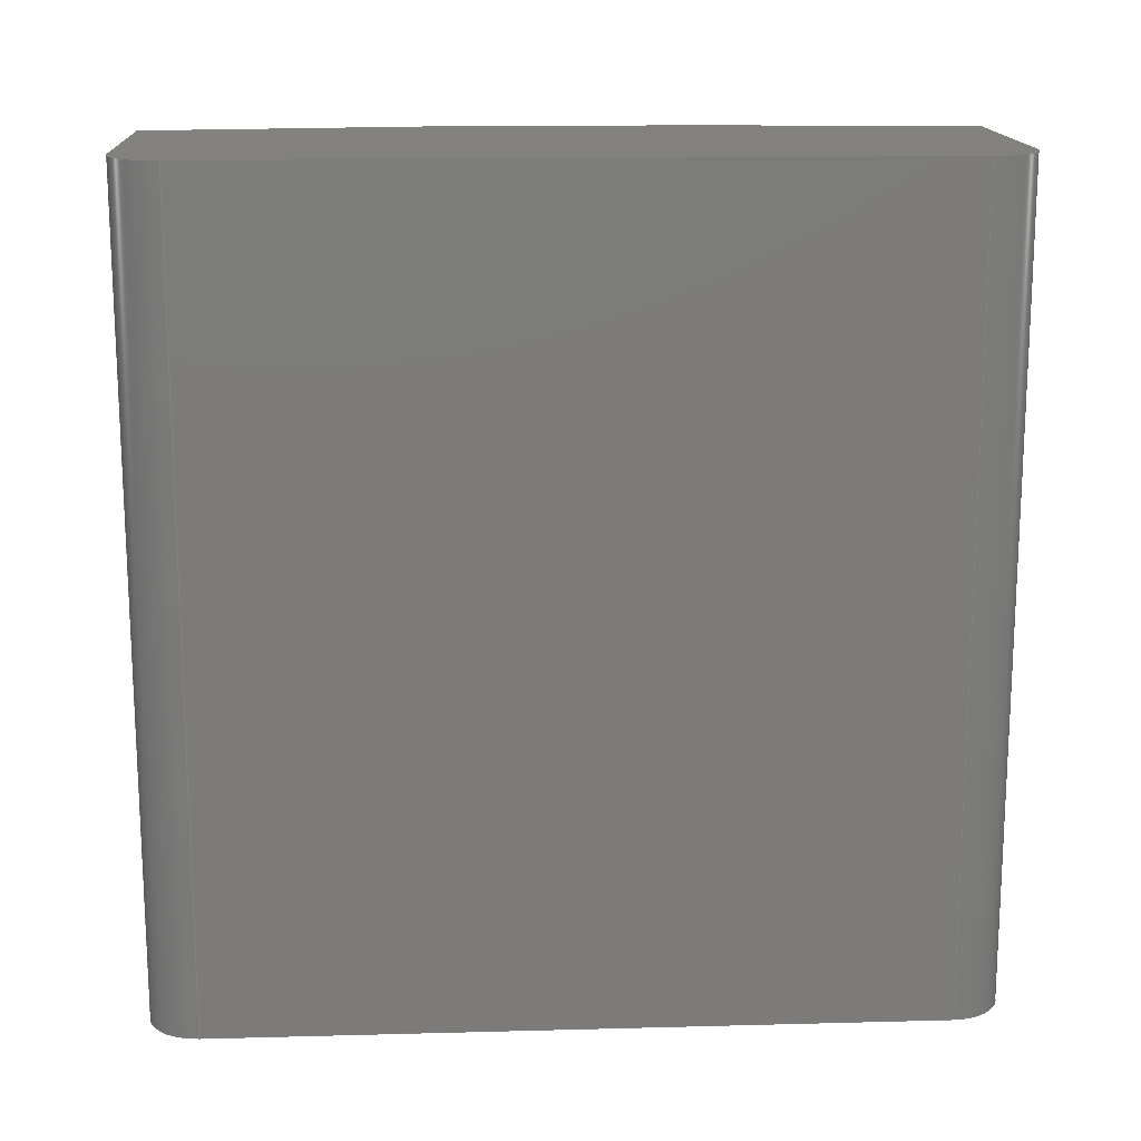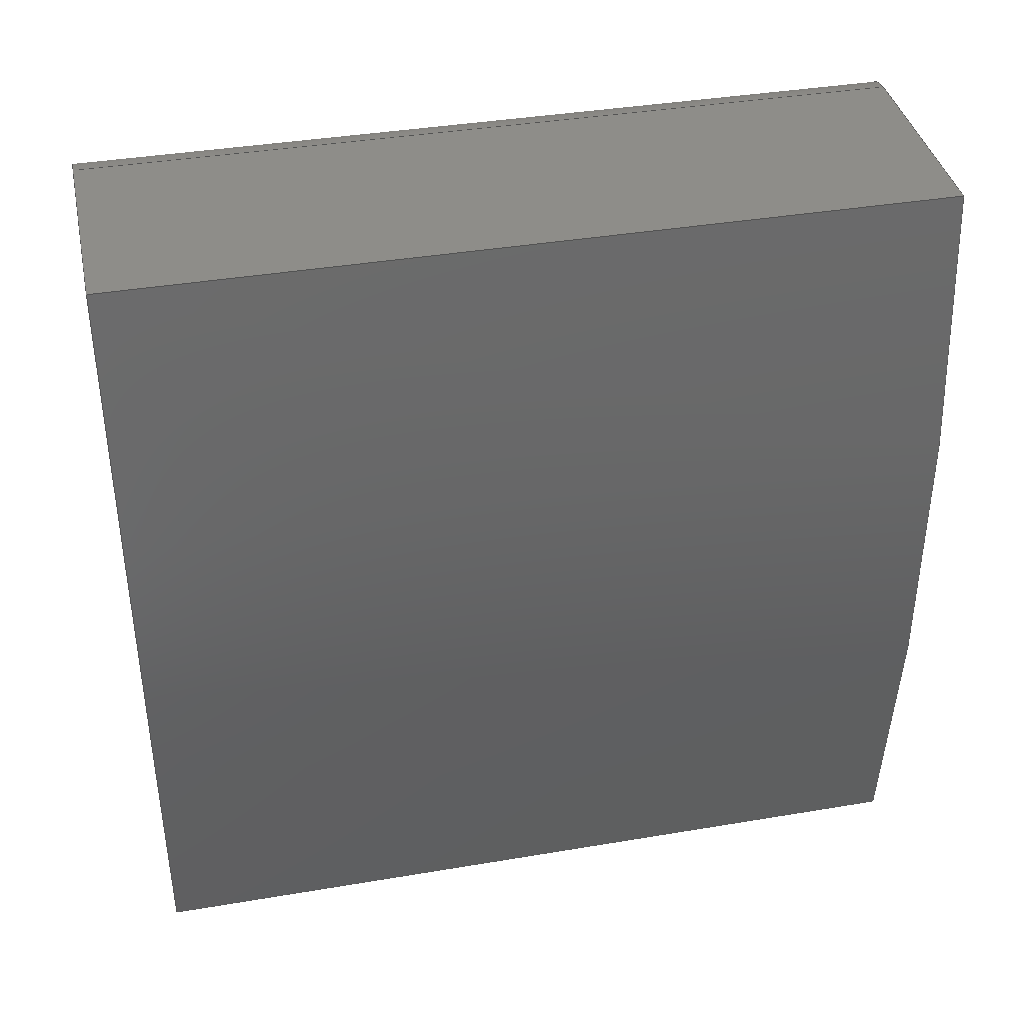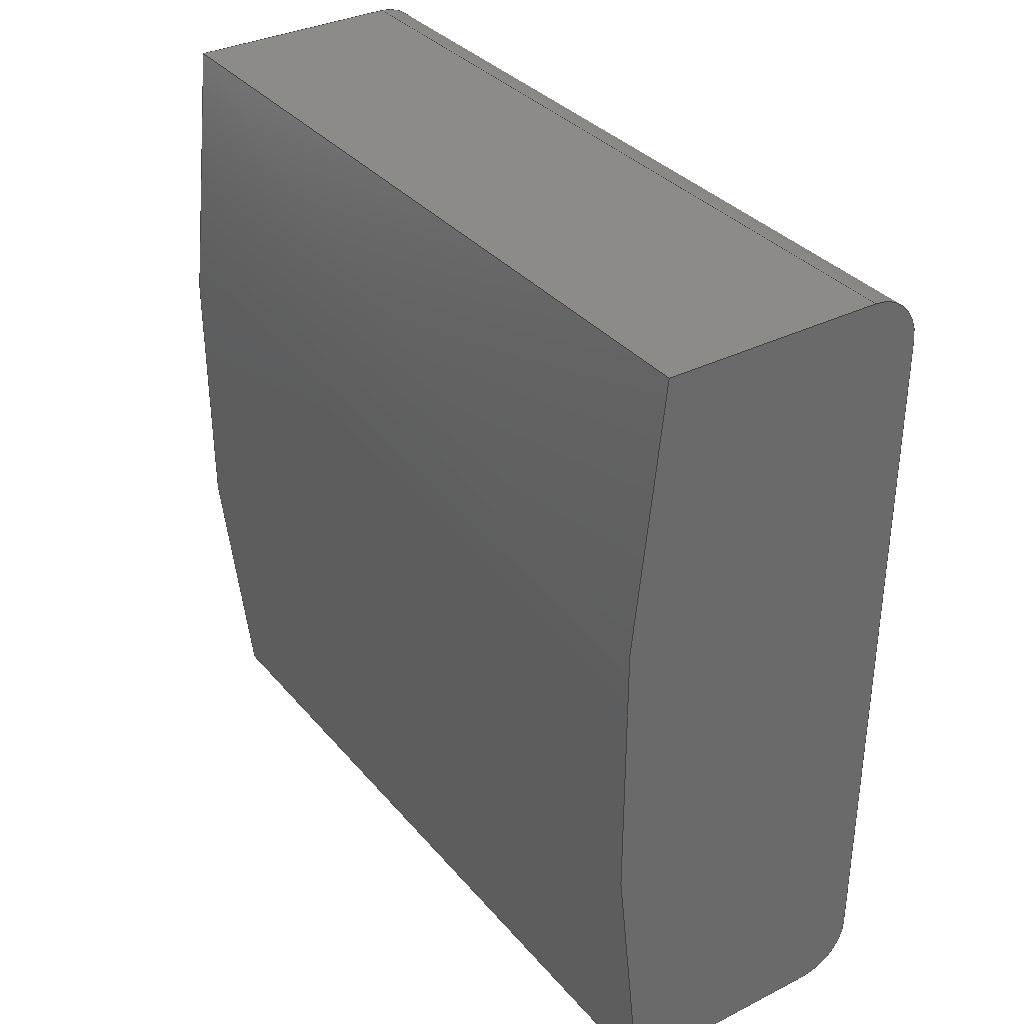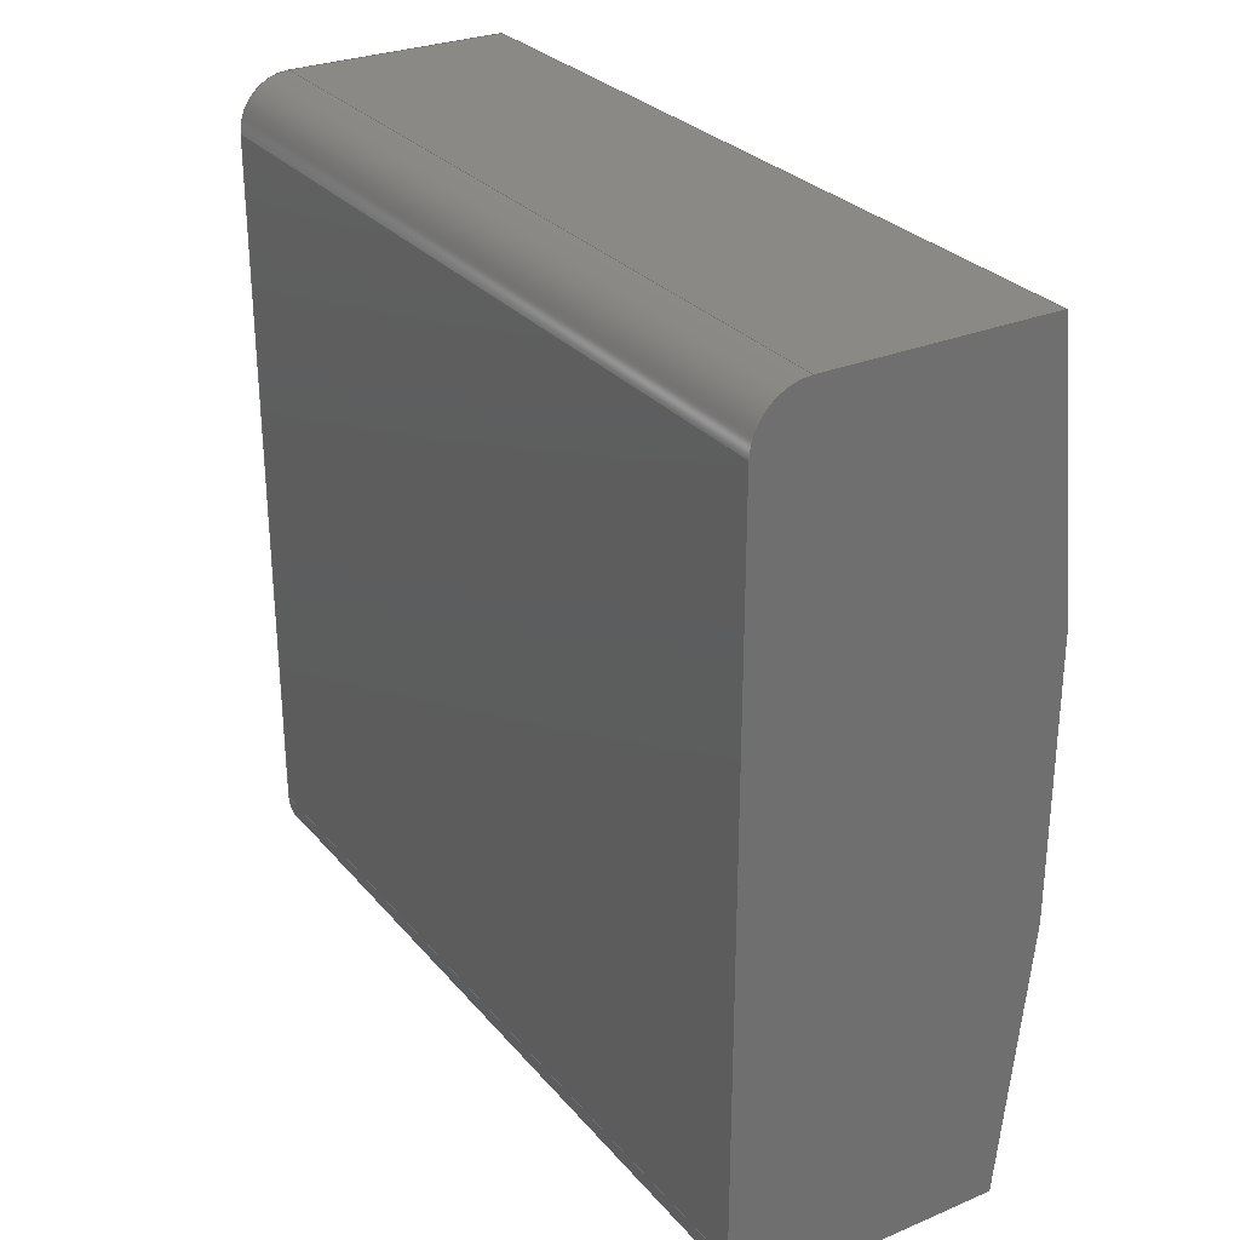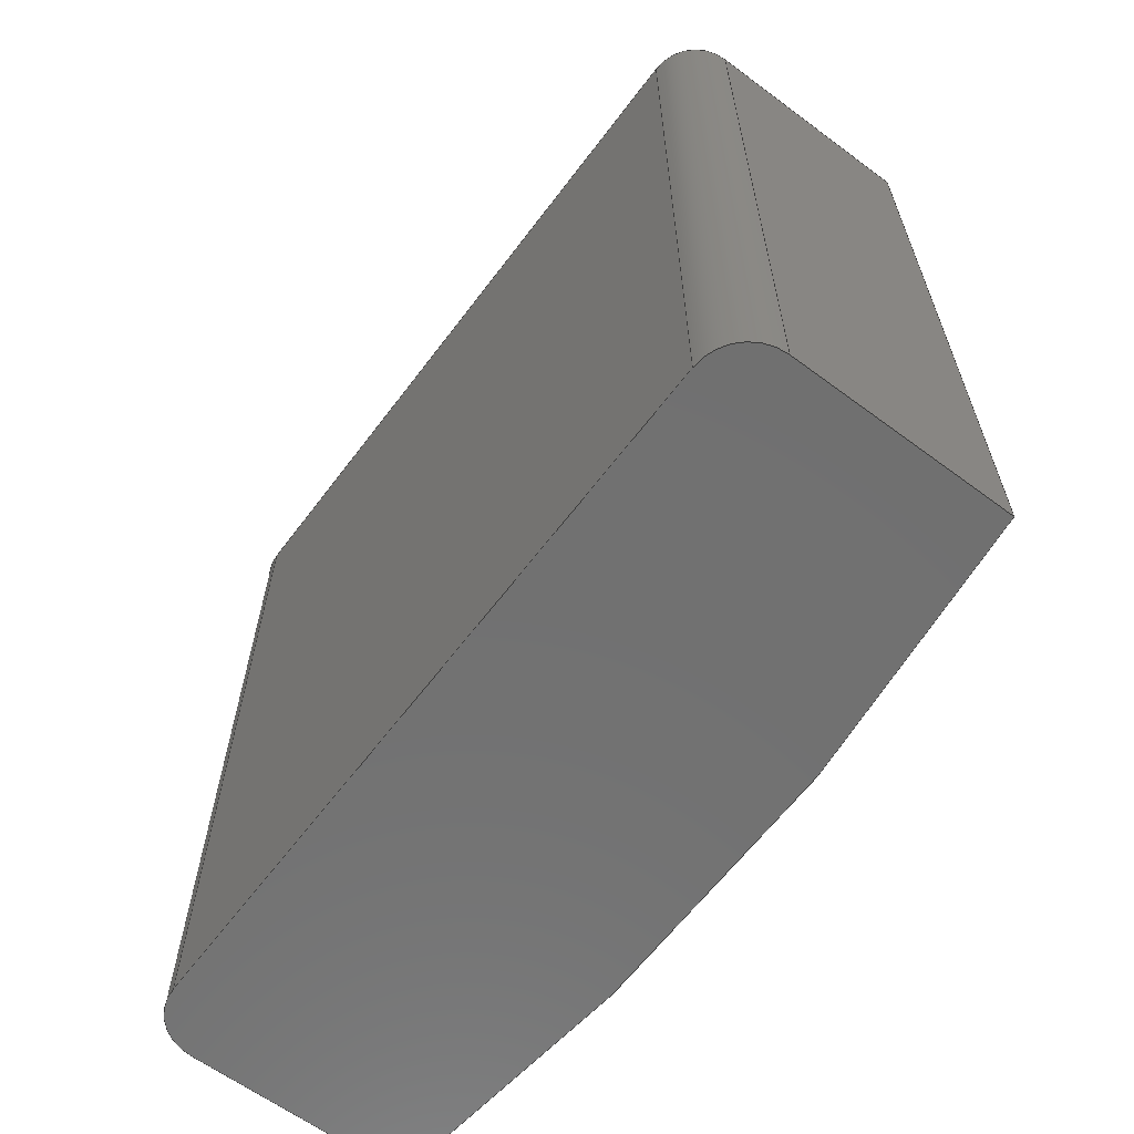
<metadata>
{"format":"step","ext":"step","renderer":"f3d","projection":"perspective","resolution":1024,"background":"white","views":[{"elev":15.5,"azim":-93.2,"up":"+Z"},{"elev":38.7,"azim":78.0,"up":"+Y"},{"elev":34.3,"azim":146.0,"up":"+Y"},{"elev":28.8,"azim":-31.9,"up":"+Y"},{"elev":-62.8,"azim":-36.9,"up":"+Z"}]}
</metadata>
<code>
ISO-10303-21;
DATA;
#1=MECHANICAL_DESIGN_GEOMETRIC_PRESENTATION_REPRESENTATION('',(#4),#246);
#2=SHAPE_REPRESENTATION_RELATIONSHIP('SRR','None',#253,#3);
#3=ADVANCED_BREP_SHAPE_REPRESENTATION('',(#5),#245);
#4=STYLED_ITEM('',(#263),#5);
#5=MANIFOLD_SOLID_BREP('Body6',#134);
#6=CIRCLE('',#150,0.005);
#7=CIRCLE('',#151,0.005);
#8=CIRCLE('',#154,0.25);
#9=CIRCLE('',#155,0.25);
#10=CIRCLE('',#158,0.005);
#11=CIRCLE('',#159,0.005);
#12=CYLINDRICAL_SURFACE('',#149,0.005);
#13=CYLINDRICAL_SURFACE('',#153,0.25);
#14=CYLINDRICAL_SURFACE('',#157,0.005);
#15=FACE_OUTER_BOUND('',#23,.T.);
#16=FACE_OUTER_BOUND('',#24,.T.);
#17=FACE_OUTER_BOUND('',#25,.T.);
#18=FACE_OUTER_BOUND('',#26,.T.);
#19=FACE_OUTER_BOUND('',#27,.T.);
#20=FACE_OUTER_BOUND('',#28,.T.);
#21=FACE_OUTER_BOUND('',#29,.T.);
#22=FACE_OUTER_BOUND('',#30,.T.);
#23=EDGE_LOOP('',(#85,#86,#87,#88));
#24=EDGE_LOOP('',(#89,#90,#91,#92));
#25=EDGE_LOOP('',(#93,#94,#95,#96));
#26=EDGE_LOOP('',(#97,#98,#99,#100));
#27=EDGE_LOOP('',(#101,#102,#103,#104));
#28=EDGE_LOOP('',(#105,#106,#107,#108));
#29=EDGE_LOOP('',(#109,#110,#111,#112,#113,#114));
#30=EDGE_LOOP('',(#115,#116,#117,#118,#119,#120));
#31=LINE('',#208,#43);
#32=LINE('',#210,#44);
#33=LINE('',#212,#45);
#34=LINE('',#213,#46);
#35=LINE('',#219,#47);
#36=LINE('',#222,#48);
#37=LINE('',#224,#49);
#38=LINE('',#225,#50);
#39=LINE('',#231,#51);
#40=LINE('',#234,#52);
#41=LINE('',#236,#53);
#42=LINE('',#237,#54);
#43=VECTOR('',#166,1);
#44=VECTOR('',#167,1);
#45=VECTOR('',#168,1);
#46=VECTOR('',#169,1);
#47=VECTOR('',#176,1);
#48=VECTOR('',#179,1);
#49=VECTOR('',#180,1);
#50=VECTOR('',#181,1);
#51=VECTOR('',#188,1);
#52=VECTOR('',#191,1);
#53=VECTOR('',#192,1);
#54=VECTOR('',#193,1);
#55=VERTEX_POINT('',#206);
#56=VERTEX_POINT('',#207);
#57=VERTEX_POINT('',#209);
#58=VERTEX_POINT('',#211);
#59=VERTEX_POINT('',#215);
#60=VERTEX_POINT('',#217);
#61=VERTEX_POINT('',#221);
#62=VERTEX_POINT('',#223);
#63=VERTEX_POINT('',#227);
#64=VERTEX_POINT('',#229);
#65=VERTEX_POINT('',#233);
#66=VERTEX_POINT('',#235);
#67=EDGE_CURVE('',#55,#56,#31,.T.);
#68=EDGE_CURVE('',#56,#57,#32,.T.);
#69=EDGE_CURVE('',#58,#57,#33,.T.);
#70=EDGE_CURVE('',#55,#58,#34,.T.);
#71=EDGE_CURVE('',#59,#55,#6,.T.);
#72=EDGE_CURVE('',#60,#58,#7,.T.);
#73=EDGE_CURVE('',#59,#60,#35,.T.);
#74=EDGE_CURVE('',#61,#59,#36,.T.);
#75=EDGE_CURVE('',#62,#60,#37,.T.);
#76=EDGE_CURVE('',#61,#62,#38,.T.);
#77=EDGE_CURVE('',#63,#61,#8,.T.);
#78=EDGE_CURVE('',#64,#62,#9,.T.);
#79=EDGE_CURVE('',#63,#64,#39,.T.);
#80=EDGE_CURVE('',#65,#63,#40,.T.);
#81=EDGE_CURVE('',#66,#64,#41,.T.);
#82=EDGE_CURVE('',#65,#66,#42,.T.);
#83=EDGE_CURVE('',#56,#65,#10,.T.);
#84=EDGE_CURVE('',#57,#66,#11,.T.);
#85=ORIENTED_EDGE('',*,*,#67,.T.);
#86=ORIENTED_EDGE('',*,*,#68,.T.);
#87=ORIENTED_EDGE('',*,*,#69,.F.);
#88=ORIENTED_EDGE('',*,*,#70,.F.);
#89=ORIENTED_EDGE('',*,*,#71,.T.);
#90=ORIENTED_EDGE('',*,*,#70,.T.);
#91=ORIENTED_EDGE('',*,*,#72,.F.);
#92=ORIENTED_EDGE('',*,*,#73,.F.);
#93=ORIENTED_EDGE('',*,*,#74,.T.);
#94=ORIENTED_EDGE('',*,*,#73,.T.);
#95=ORIENTED_EDGE('',*,*,#75,.F.);
#96=ORIENTED_EDGE('',*,*,#76,.F.);
#97=ORIENTED_EDGE('',*,*,#77,.T.);
#98=ORIENTED_EDGE('',*,*,#76,.T.);
#99=ORIENTED_EDGE('',*,*,#78,.F.);
#100=ORIENTED_EDGE('',*,*,#79,.F.);
#101=ORIENTED_EDGE('',*,*,#80,.T.);
#102=ORIENTED_EDGE('',*,*,#79,.T.);
#103=ORIENTED_EDGE('',*,*,#81,.F.);
#104=ORIENTED_EDGE('',*,*,#82,.F.);
#105=ORIENTED_EDGE('',*,*,#83,.T.);
#106=ORIENTED_EDGE('',*,*,#82,.T.);
#107=ORIENTED_EDGE('',*,*,#84,.F.);
#108=ORIENTED_EDGE('',*,*,#68,.F.);
#109=ORIENTED_EDGE('',*,*,#84,.T.);
#110=ORIENTED_EDGE('',*,*,#81,.T.);
#111=ORIENTED_EDGE('',*,*,#78,.T.);
#112=ORIENTED_EDGE('',*,*,#75,.T.);
#113=ORIENTED_EDGE('',*,*,#72,.T.);
#114=ORIENTED_EDGE('',*,*,#69,.T.);
#115=ORIENTED_EDGE('',*,*,#83,.F.);
#116=ORIENTED_EDGE('',*,*,#67,.F.);
#117=ORIENTED_EDGE('',*,*,#71,.F.);
#118=ORIENTED_EDGE('',*,*,#74,.F.);
#119=ORIENTED_EDGE('',*,*,#77,.F.);
#120=ORIENTED_EDGE('',*,*,#80,.F.);
#121=PLANE('',#148);
#122=PLANE('',#152);
#123=PLANE('',#156);
#124=PLANE('',#160);
#125=PLANE('',#161);
#126=ADVANCED_FACE('',(#15),#121,.T.);
#127=ADVANCED_FACE('',(#16),#12,.T.);
#128=ADVANCED_FACE('',(#17),#122,.T.);
#129=ADVANCED_FACE('',(#18),#13,.T.);
#130=ADVANCED_FACE('',(#19),#123,.T.);
#131=ADVANCED_FACE('',(#20),#14,.T.);
#132=ADVANCED_FACE('',(#21),#124,.T.);
#133=ADVANCED_FACE('',(#22),#125,.F.);
#134=CLOSED_SHELL('',(#126,#127,#128,#129,#130,#131,#132,#133));
#135=DERIVED_UNIT_ELEMENT(#137,1);
#136=DERIVED_UNIT_ELEMENT(#248,3);
#137=(
MASS_UNIT()
NAMED_UNIT(*)
SI_UNIT(.KILO.,.GRAM.)
);
#138=DERIVED_UNIT((#135,#136));
#139=MEASURE_REPRESENTATION_ITEM('density measure',
POSITIVE_RATIO_MEASURE(2700),#138);
#140=PROPERTY_DEFINITION_REPRESENTATION(#145,#142);
#141=PROPERTY_DEFINITION_REPRESENTATION(#146,#143);
#142=REPRESENTATION('material name',(#144),#245);
#143=REPRESENTATION('density',(#139),#245);
#144=DESCRIPTIVE_REPRESENTATION_ITEM('Aluminum','Aluminum');
#145=PROPERTY_DEFINITION('material property','material name',#255);
#146=PROPERTY_DEFINITION('material property','density of part',#255);
#147=AXIS2_PLACEMENT_3D('placement',#204,#162,#163);
#148=AXIS2_PLACEMENT_3D('',#205,#164,#165);
#149=AXIS2_PLACEMENT_3D('',#214,#170,#171);
#150=AXIS2_PLACEMENT_3D('',#216,#172,#173);
#151=AXIS2_PLACEMENT_3D('',#218,#174,#175);
#152=AXIS2_PLACEMENT_3D('',#220,#177,#178);
#153=AXIS2_PLACEMENT_3D('',#226,#182,#183);
#154=AXIS2_PLACEMENT_3D('',#228,#184,#185);
#155=AXIS2_PLACEMENT_3D('',#230,#186,#187);
#156=AXIS2_PLACEMENT_3D('',#232,#189,#190);
#157=AXIS2_PLACEMENT_3D('',#238,#194,#195);
#158=AXIS2_PLACEMENT_3D('',#239,#196,#197);
#159=AXIS2_PLACEMENT_3D('',#240,#198,#199);
#160=AXIS2_PLACEMENT_3D('',#241,#200,#201);
#161=AXIS2_PLACEMENT_3D('',#242,#202,#203);
#162=DIRECTION('axis',(0,0,1));
#163=DIRECTION('refdir',(1,0,0));
#164=DIRECTION('center_axis',(-1,2.379e-15,0));
#165=DIRECTION('ref_axis',(-2.379e-15,-1,0));
#166=DIRECTION('',(-2.379e-15,-1,0));
#167=DIRECTION('',(0,0,1));
#168=DIRECTION('',(-2.379e-15,-1,0));
#169=DIRECTION('',(0,0,1));
#170=DIRECTION('center_axis',(0,0,1));
#171=DIRECTION('ref_axis',(5.829e-14,1,0));
#172=DIRECTION('center_axis',(0,0,1));
#173=DIRECTION('ref_axis',(5.829e-14,1,0));
#174=DIRECTION('center_axis',(0,0,1));
#175=DIRECTION('ref_axis',(5.829e-14,1,0));
#176=DIRECTION('',(0,0,1));
#177=DIRECTION('center_axis',(-5.955e-11,1,0));
#178=DIRECTION('ref_axis',(-1,-5.955e-11,0));
#179=DIRECTION('',(-1,-5.955e-11,0));
#180=DIRECTION('',(-1,-5.955e-11,0));
#181=DIRECTION('',(0,0,1));
#182=DIRECTION('center_axis',(0,0,1));
#183=DIRECTION('ref_axis',(0.9871,-0.16,0));
#184=DIRECTION('center_axis',(0,0,1));
#185=DIRECTION('ref_axis',(0.9871,-0.16,0));
#186=DIRECTION('center_axis',(0,0,1));
#187=DIRECTION('ref_axis',(0.9871,-0.16,0));
#188=DIRECTION('',(0,0,1));
#189=DIRECTION('center_axis',(-4.12e-13,-1,0));
#190=DIRECTION('ref_axis',(1,-4.12e-13,0));
#191=DIRECTION('',(1,-4.12e-13,0));
#192=DIRECTION('',(1,-4.12e-13,0));
#193=DIRECTION('',(0,0,1));
#194=DIRECTION('center_axis',(0,0,1));
#195=DIRECTION('ref_axis',(-1,2.776e-15,0));
#196=DIRECTION('center_axis',(0,0,1));
#197=DIRECTION('ref_axis',(-1,2.776e-15,0));
#198=DIRECTION('center_axis',(0,0,1));
#199=DIRECTION('ref_axis',(-1,2.776e-15,0));
#200=DIRECTION('center_axis',(0,0,1));
#201=DIRECTION('ref_axis',(-1,0,0));
#202=DIRECTION('center_axis',(0,0,1));
#203=DIRECTION('ref_axis',(-1,0,0));
#204=CARTESIAN_POINT('',(0,0,0));
#205=CARTESIAN_POINT('Origin',(-0.08,0.035,0));
#206=CARTESIAN_POINT('',(-0.08,0.035,0));
#207=CARTESIAN_POINT('',(-0.08,-0.035,0));
#208=CARTESIAN_POINT('',(-0.08,0.035,0));
#209=CARTESIAN_POINT('',(-0.08,-0.035,0.08));
#210=CARTESIAN_POINT('',(-0.08,-0.035,0));
#211=CARTESIAN_POINT('',(-0.08,0.035,0.08));
#212=CARTESIAN_POINT('',(-0.08,0.035,0.08));
#213=CARTESIAN_POINT('',(-0.08,0.035,0));
#214=CARTESIAN_POINT('Origin',(-0.075,0.035,0));
#215=CARTESIAN_POINT('',(-0.075,0.04,0));
#216=CARTESIAN_POINT('Origin',(-0.075,0.035,0));
#217=CARTESIAN_POINT('',(-0.075,0.04,0.08));
#218=CARTESIAN_POINT('Origin',(-0.075,0.035,0.08));
#219=CARTESIAN_POINT('',(-0.075,0.04,0));
#220=CARTESIAN_POINT('Origin',(-0.05322,0.04,0));
#221=CARTESIAN_POINT('',(-0.05322,0.04,0));
#222=CARTESIAN_POINT('',(-0.05322,0.04,0));
#223=CARTESIAN_POINT('',(-0.05322,0.04,0.08));
#224=CARTESIAN_POINT('',(-0.05322,0.04,0.08));
#225=CARTESIAN_POINT('',(-0.05322,0.04,0));
#226=CARTESIAN_POINT('Origin',(-0.3,8.69e-13,
0));
#227=CARTESIAN_POINT('',(-0.05322,-0.04,0));
#228=CARTESIAN_POINT('Origin',(-0.3,8.69e-13,
0));
#229=CARTESIAN_POINT('',(-0.05322,-0.04,0.08));
#230=CARTESIAN_POINT('Origin',(-0.3,8.69e-13,
0.08));
#231=CARTESIAN_POINT('',(-0.05322,-0.04,0));
#232=CARTESIAN_POINT('Origin',(-0.075,-0.04,
0));
#233=CARTESIAN_POINT('',(-0.075,-0.04,0));
#234=CARTESIAN_POINT('',(-0.075,-0.04,0));
#235=CARTESIAN_POINT('',(-0.075,-0.04,0.08));
#236=CARTESIAN_POINT('',(-0.075,-0.04,0.08));
#237=CARTESIAN_POINT('',(-0.075,-0.04,0));
#238=CARTESIAN_POINT('Origin',(-0.075,-0.035,
0));
#239=CARTESIAN_POINT('Origin',(-0.075,-0.035,
0));
#240=CARTESIAN_POINT('Origin',(-0.075,-0.035,
0.08));
#241=CARTESIAN_POINT('Origin',(-0.065,2.24e-13,
0.08));
#242=CARTESIAN_POINT('Origin',(-0.065,2.24e-13,
0));
#243=UNCERTAINTY_MEASURE_WITH_UNIT(LENGTH_MEASURE(0.001),#247,
'DISTANCE_ACCURACY_VALUE',
'Maximum model space distance between geometric entities at asserted c
onnectivities');
#244=UNCERTAINTY_MEASURE_WITH_UNIT(LENGTH_MEASURE(0.001),#247,
'DISTANCE_ACCURACY_VALUE',
'Maximum model space distance between geometric entities at asserted c
onnectivities');
#245=(
GEOMETRIC_REPRESENTATION_CONTEXT(3)
GLOBAL_UNCERTAINTY_ASSIGNED_CONTEXT((#243))
GLOBAL_UNIT_ASSIGNED_CONTEXT((#247,#249,#250))
REPRESENTATION_CONTEXT('','3D')
);
#246=(
GEOMETRIC_REPRESENTATION_CONTEXT(3)
GLOBAL_UNCERTAINTY_ASSIGNED_CONTEXT((#244))
GLOBAL_UNIT_ASSIGNED_CONTEXT((#247,#249,#250))
REPRESENTATION_CONTEXT('','3D')
);
#247=(
LENGTH_UNIT()
NAMED_UNIT(*)
SI_UNIT(.CENTI.,.METRE.)
);
#248=(
LENGTH_UNIT()
NAMED_UNIT(*)
SI_UNIT($,.METRE.)
);
#249=(
NAMED_UNIT(*)
PLANE_ANGLE_UNIT()
SI_UNIT($,.RADIAN.)
);
#250=(
NAMED_UNIT(*)
SI_UNIT($,.STERADIAN.)
SOLID_ANGLE_UNIT()
);
#251=SHAPE_DEFINITION_REPRESENTATION(#252,#253);
#252=PRODUCT_DEFINITION_SHAPE('',$,#255);
#253=SHAPE_REPRESENTATION('',(#147),#245);
#254=PRODUCT_DEFINITION_CONTEXT('part definition',#259,'design');
#255=PRODUCT_DEFINITION('sod0603_03','sod0603_03',#256,#254);
#256=PRODUCT_DEFINITION_FORMATION('',$,#261);
#257=PRODUCT_RELATED_PRODUCT_CATEGORY('sod0603_03','sod0603_03',(#261));
#258=APPLICATION_PROTOCOL_DEFINITION('international standard',
'automotive_design',2009,#259);
#259=APPLICATION_CONTEXT(
'Core Data for Automotive Mechanical Design Process');
#260=PRODUCT_CONTEXT('part definition',#259,'mechanical');
#261=PRODUCT('sod0603_03','sod0603_03',$,(#260));
#262=PRESENTATION_STYLE_ASSIGNMENT((#264));
#263=PRESENTATION_STYLE_ASSIGNMENT((#265));
#264=SURFACE_STYLE_USAGE(.BOTH.,#266);
#265=SURFACE_STYLE_USAGE(.BOTH.,#267);
#266=SURFACE_SIDE_STYLE('',(#268));
#267=SURFACE_SIDE_STYLE('',(#269));
#268=SURFACE_STYLE_FILL_AREA(#270);
#269=SURFACE_STYLE_FILL_AREA(#271);
#270=FILL_AREA_STYLE('Aluminum - Satin',(#272));
#271=FILL_AREA_STYLE('Lead - Satin',(#273));
#272=FILL_AREA_STYLE_COLOUR('Aluminum - Satin',#274);
#273=FILL_AREA_STYLE_COLOUR('Lead - Satin',#275);
#274=COLOUR_RGB('Aluminum - Satin',0.9608,0.9608,0.9647);
#275=COLOUR_RGB('Lead - Satin',0.8157,0.8157,0.8157);
ENDSEC;
END-ISO-10303-21;

</code>
